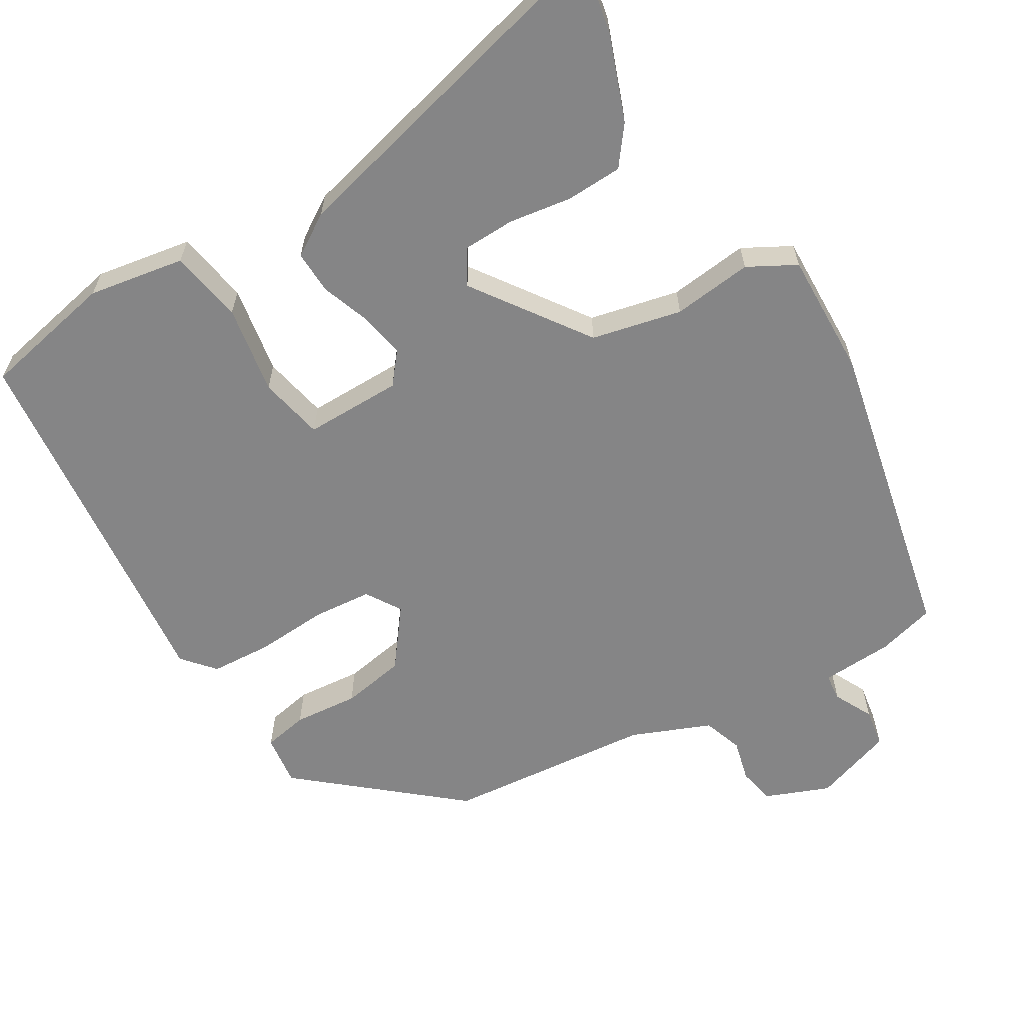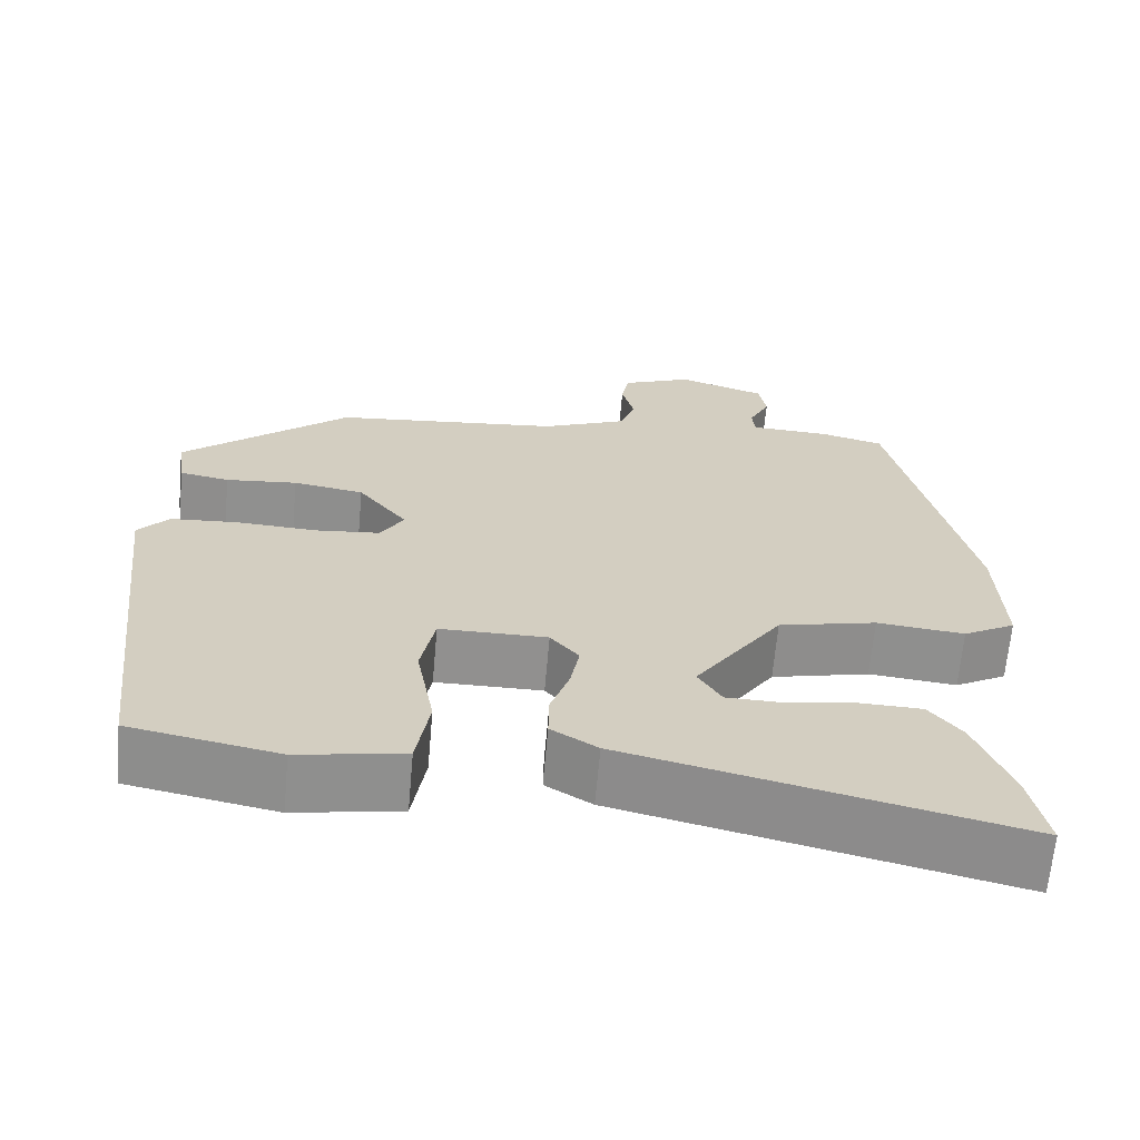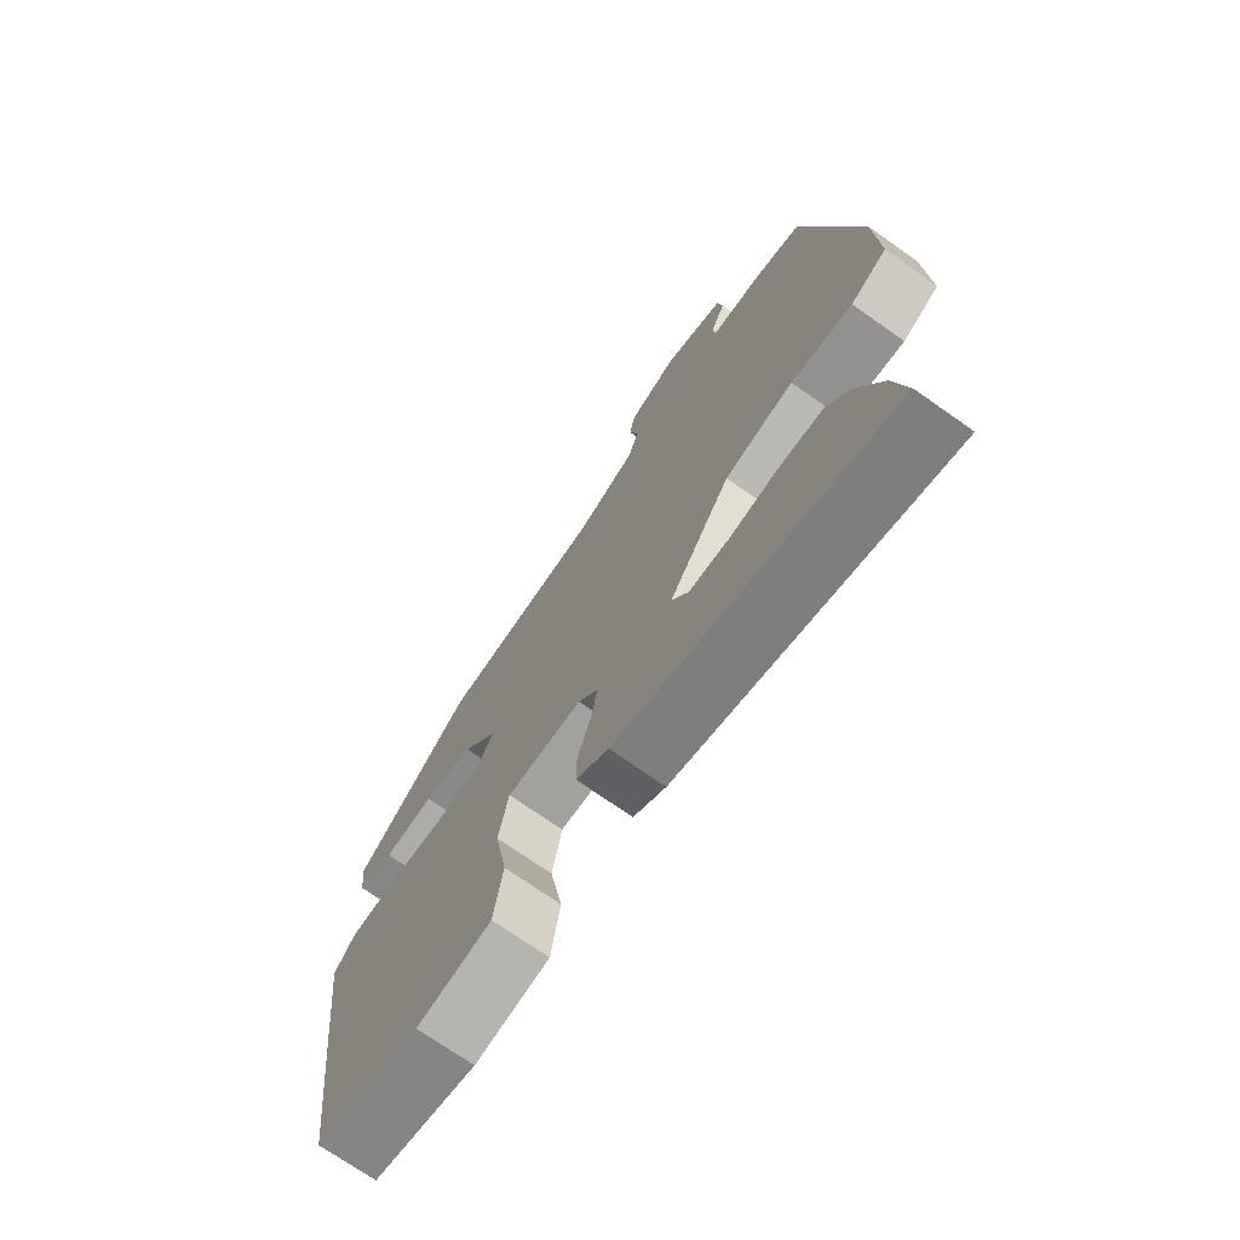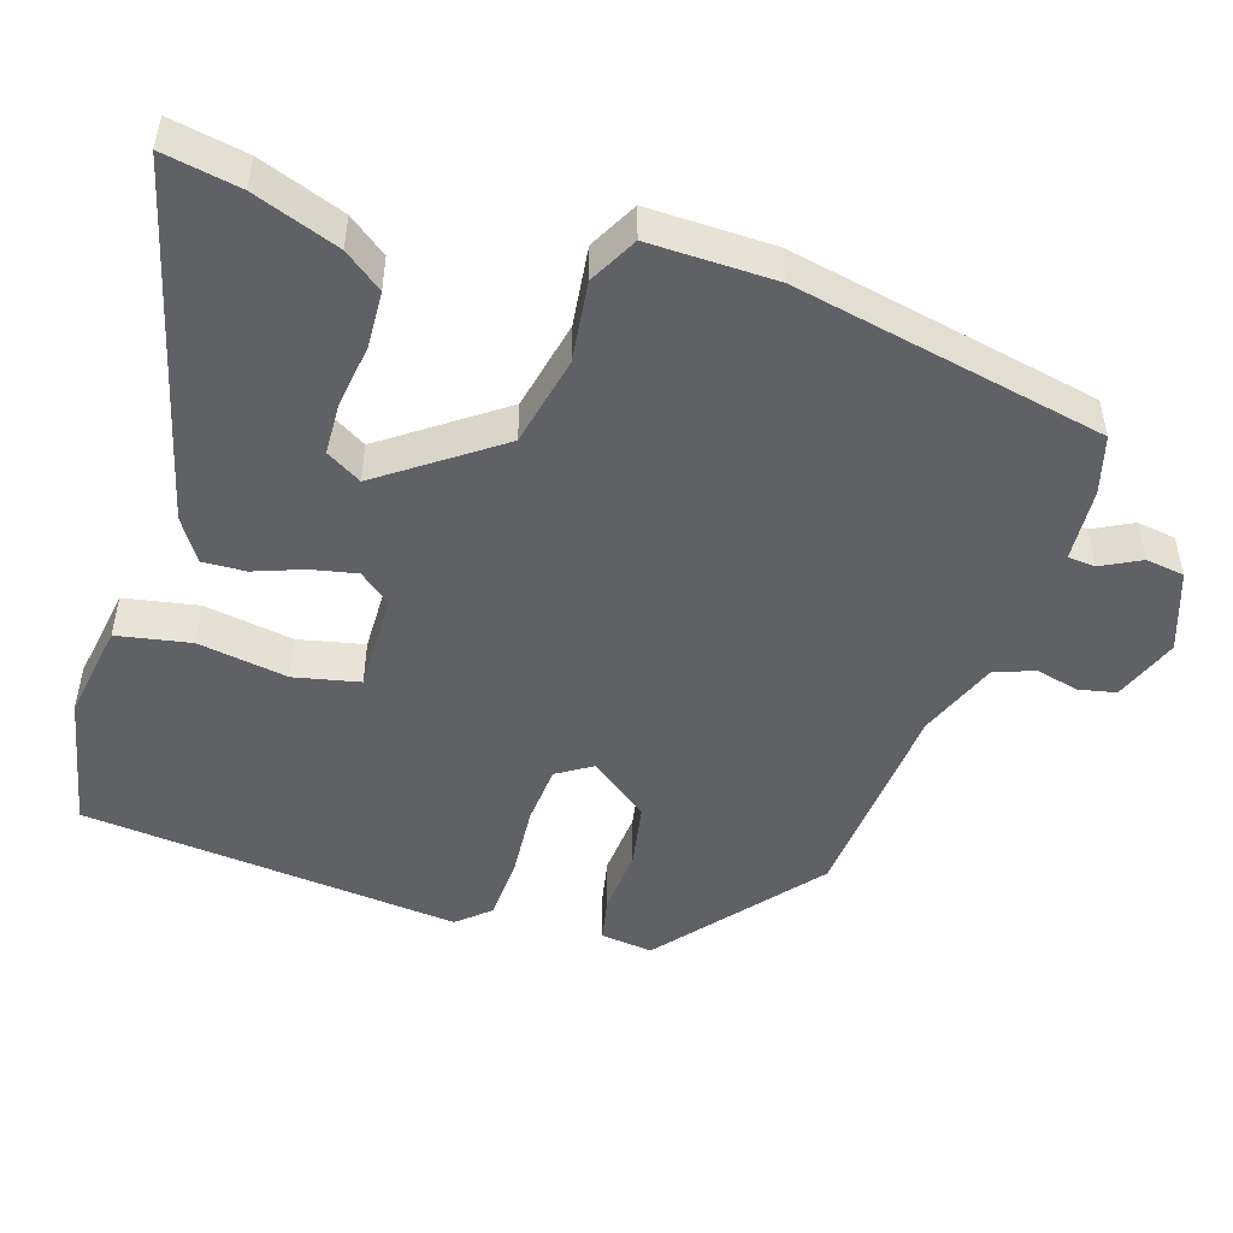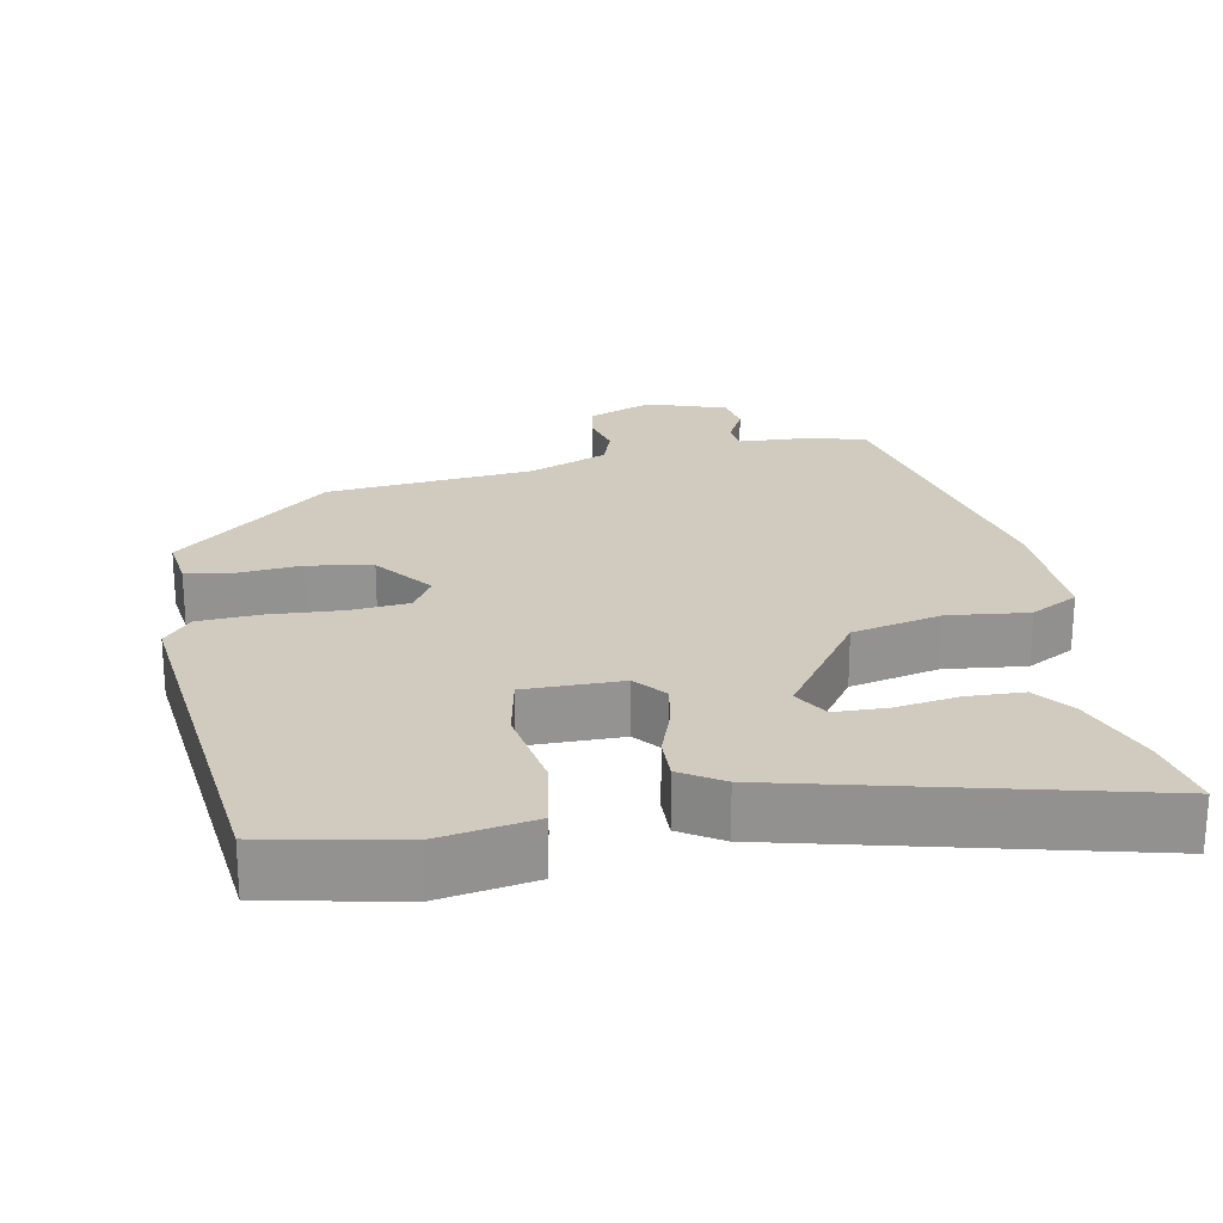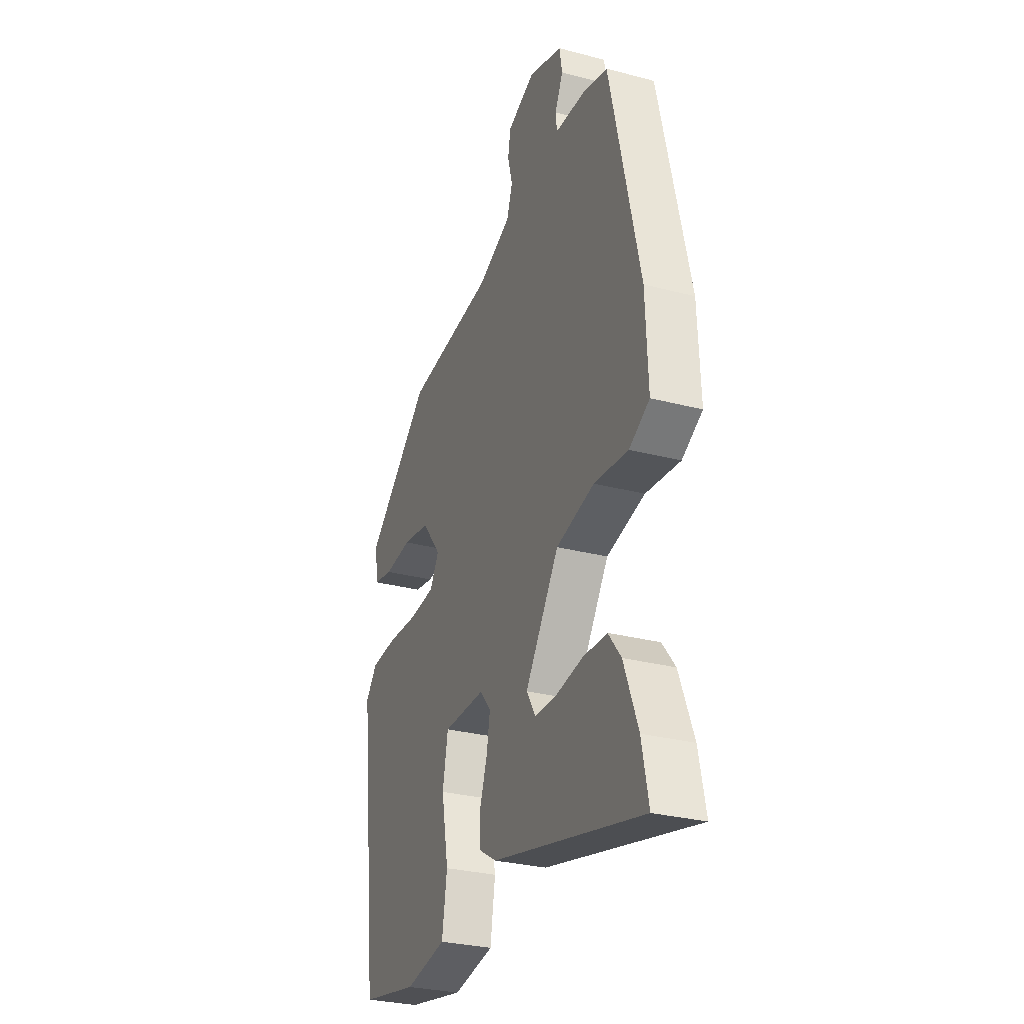
<metadata>
{"format":"obj","ext":"obj","renderer":"f3d","projection":"perspective","resolution":1024,"background":"white","views":[{"elev":-61.9,"azim":-148.3,"up":"+Y"},{"elev":-65.7,"azim":174.9,"up":"+Z"},{"elev":-71.7,"azim":-125.2,"up":"+Z"},{"elev":-49.4,"azim":-106.3,"up":"+Y"},{"elev":23.5,"azim":169.8,"up":"+Y"},{"elev":-29.3,"azim":-111.3,"up":"+Z"}]}
</metadata>
<code>
v 0.471 0.07 -0.511
v 0.289 0.07 -0.546
v 0.159 0.07 -0.522
v 0.143 0.07 -0.423
v 0.165 0.07 -0.303
v 0.148 0.07 -0.215
v 0.016 0.07 -0.214
v -0.019 0.07 -0.256
v -0.008 0.07 -0.317
v 0.015 0.07 -0.384
v 0.016 0.07 -0.442
v -0.041 0.07 -0.477
v -0.518 0.07 -0.59
v -0.497 0.07 -0.487
v -0.453 0.07 -0.373
v -0.413 0.07 -0.322
v -0.337 0.07 -0.32
v -0.252 0.07 -0.334
v -0.182 0.07 -0.333
v -0.153 0.07 -0.286
v -0.26 0.07 -0.129
v -0.381 0.07 -0.1
v -0.489 0.07 -0.111
v -0.553 0.07 -0.075
v -0.546 0.07 0.094
v -0.452 0.07 0.509
v -0.374 0.07 0.529
v -0.276 0.07 0.533
v -0.272 0.07 0.57
v -0.298 0.07 0.623
v -0.289 0.07 0.675
v -0.181 0.07 0.71
v -0.094 0.07 0.674
v -0.085 0.07 0.624
v -0.1 0.07 0.567
v -0.082 0.07 0.513
v 0.024 0.07 0.468
v 0.305 0.07 0.438
v 0.511 0.07 0.26
v 0.501 0.07 0.19
v 0.44 0.07 0.179
v 0.352 0.07 0.188
v 0.265 0.07 0.174
v 0.204 0.07 0.096
v 0.233 0.07 0.048
v 0.312 0.07 0.04
v 0.411 0.07 0.045
v 0.494 0.07 0.039
v 0.531 0.07 -0.005
v 0.471 0 -0.511
v 0.289 0 -0.546
v 0.159 0 -0.522
v 0.143 0 -0.423
v 0.165 0 -0.303
v 0.148 0 -0.215
v 0.016 0 -0.214
v -0.019 0 -0.256
v -0.008 0 -0.317
v 0.015 0 -0.384
v 0.016 0 -0.442
v -0.041 0 -0.477
v -0.518 0 -0.59
v -0.497 0 -0.487
v -0.453 0 -0.373
v -0.413 0 -0.322
v -0.337 0 -0.32
v -0.252 0 -0.334
v -0.182 0 -0.333
v -0.153 0 -0.286
v -0.26 0 -0.129
v -0.381 0 -0.1
v -0.489 0 -0.111
v -0.553 0 -0.075
v -0.546 0 0.094
v -0.452 0 0.509
v -0.374 0 0.529
v -0.276 0 0.533
v -0.272 0 0.57
v -0.298 0 0.623
v -0.289 0 0.675
v -0.181 0 0.71
v -0.094 0 0.674
v -0.085 0 0.624
v -0.1 0 0.567
v -0.082 0 0.513
v 0.024 0 0.468
v 0.305 0 0.438
v 0.511 0 0.26
v 0.501 0 0.19
v 0.44 0 0.179
v 0.352 0 0.188
v 0.265 0 0.174
v 0.204 0 0.096
v 0.233 0 0.048
v 0.312 0 0.04
v 0.411 0 0.045
v 0.494 0 0.039
v 0.531 0 -0.005
f 46 47 48 49
f 45 46 49 1
f 44 45 1 2
f 39 40 41 42
f 37 38 39 42
f 36 37 42 43
f 32 33 34 35
f 32 35 36
f 29 30 31 32
f 28 29 32 36
f 22 23 24 25
f 21 22 25 26
f 20 21 26 27
f 15 16 17 18
f 15 18 19
f 14 15 19
f 13 14 19
f 12 13 19
f 9 10 11 12
f 8 9 12 19
f 7 8 19 20
f 2 3 4 5
f 44 2 5 6
f 28 36 43 44
f 28 44 6 7
f 7 20 27 28
f 98 97 96 95
f 50 98 95 94
f 51 50 94 93
f 91 90 89 88
f 91 88 87 86
f 92 91 86 85
f 84 83 82 81
f 85 84 81
f 81 80 79 78
f 85 81 78 77
f 74 73 72 71
f 75 74 71 70
f 76 75 70 69
f 67 66 65 64
f 68 67 64
f 68 64 63
f 68 63 62
f 68 62 61
f 61 60 59 58
f 68 61 58 57
f 69 68 57 56
f 54 53 52 51
f 55 54 51 93
f 93 92 85 77
f 56 55 93 77
f 77 76 69 56
f 1 50 51 2
f 2 51 52 3
f 3 52 53 4
f 4 53 54 5
f 5 54 55 6
f 6 55 56 7
f 7 56 57 8
f 8 57 58 9
f 9 58 59 10
f 10 59 60 11
f 11 60 61 12
f 12 61 62 13
f 13 62 63 14
f 14 63 64 15
f 15 64 65 16
f 16 65 66 17
f 17 66 67 18
f 18 67 68 19
f 19 68 69 20
f 20 69 70 21
f 21 70 71 22
f 22 71 72 23
f 23 72 73 24
f 24 73 74 25
f 25 74 75 26
f 26 75 76 27
f 27 76 77 28
f 28 77 78 29
f 29 78 79 30
f 30 79 80 31
f 31 80 81 32
f 32 81 82 33
f 33 82 83 34
f 34 83 84 35
f 35 84 85 36
f 36 85 86 37
f 37 86 87 38
f 38 87 88 39
f 39 88 89 40
f 40 89 90 41
f 41 90 91 42
f 42 91 92 43
f 43 92 93 44
f 44 93 94 45
f 45 94 95 46
f 46 95 96 47
f 47 96 97 48
f 48 97 98 49
f 49 98 50 1

</code>
